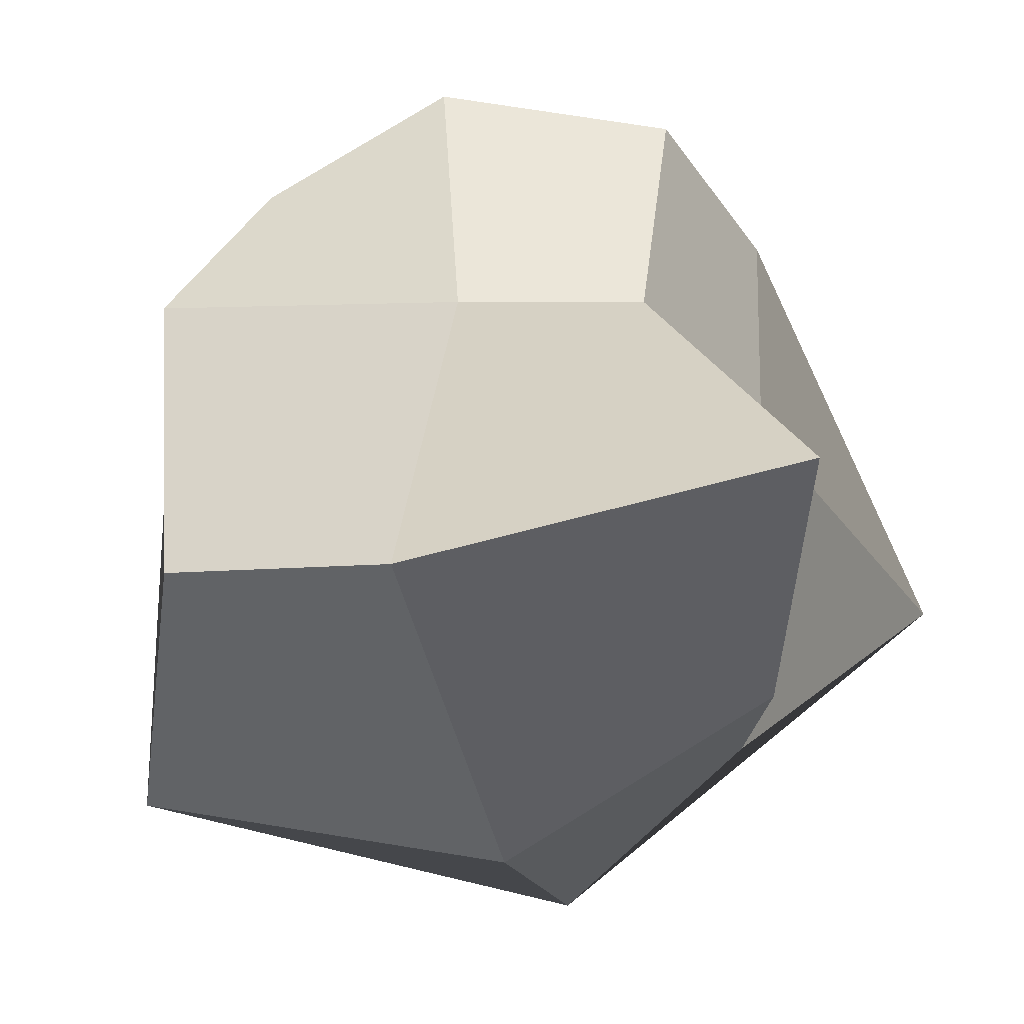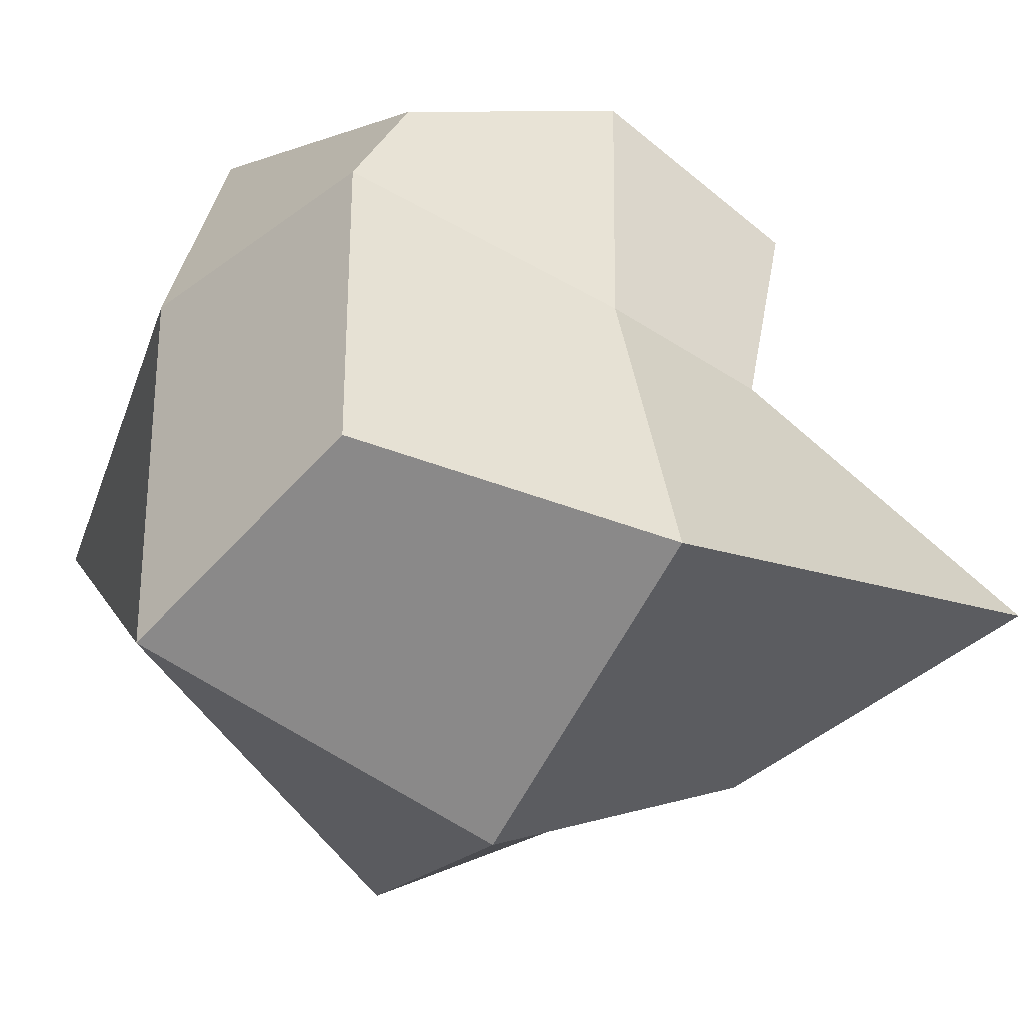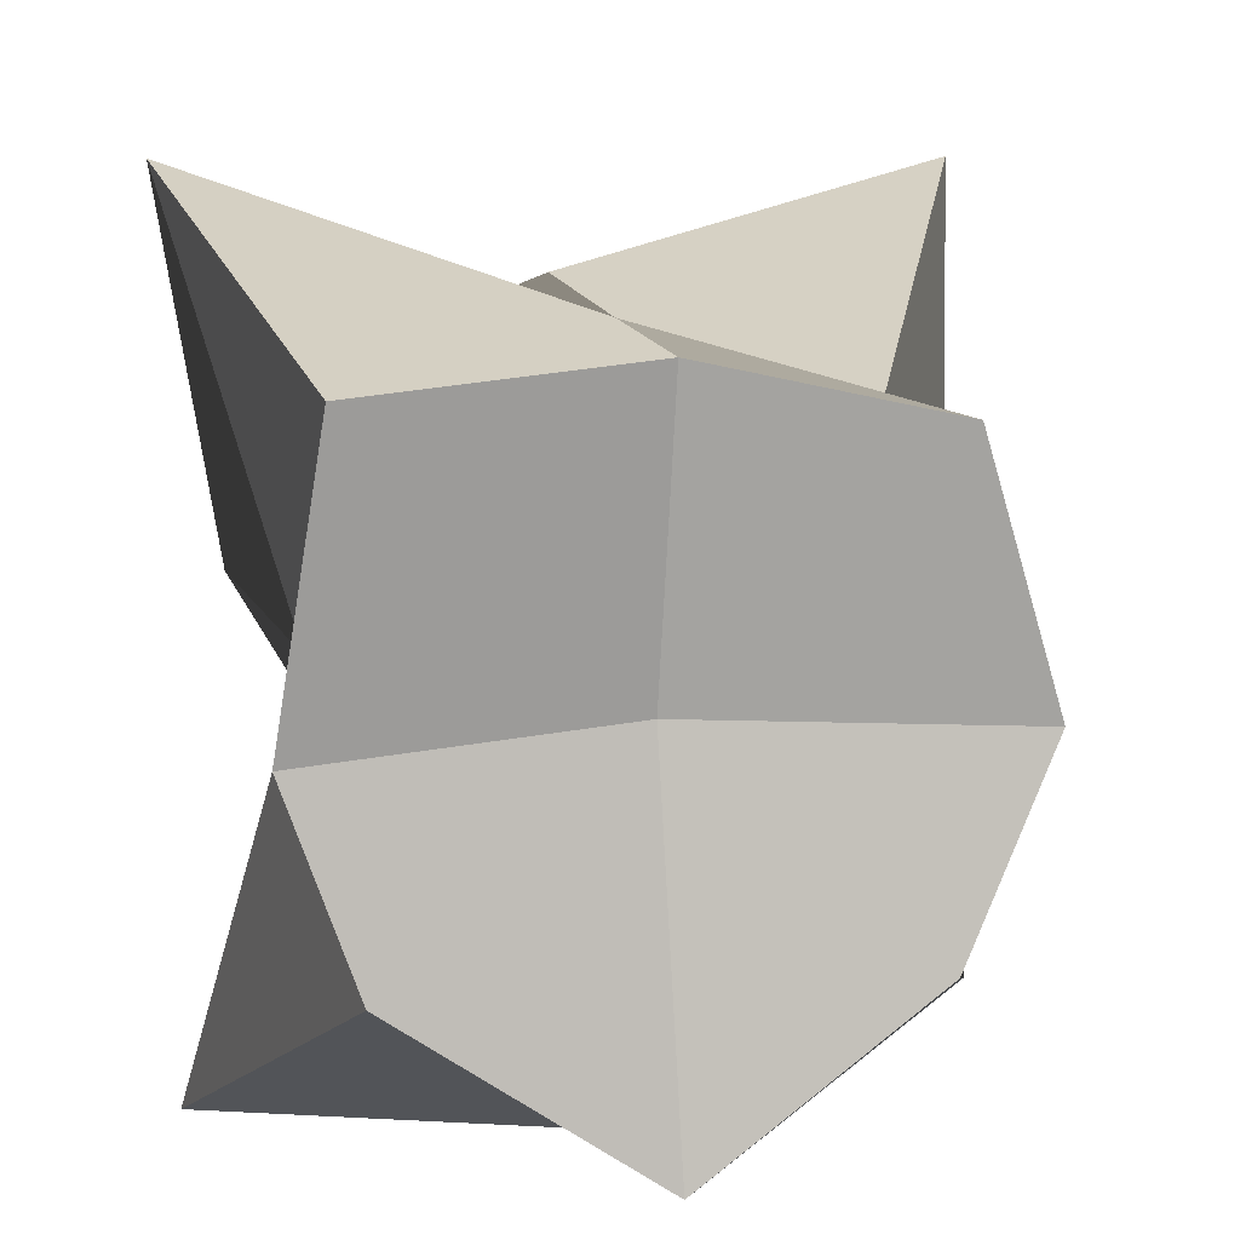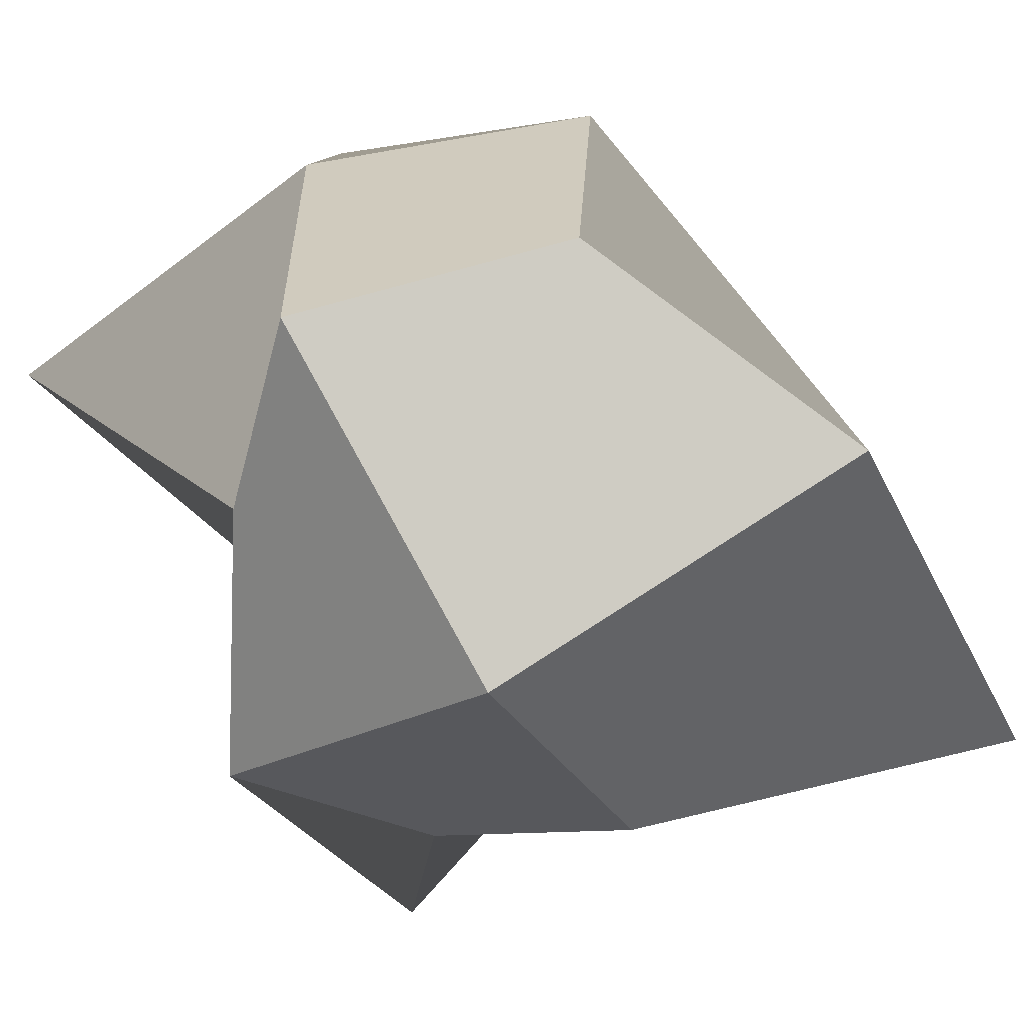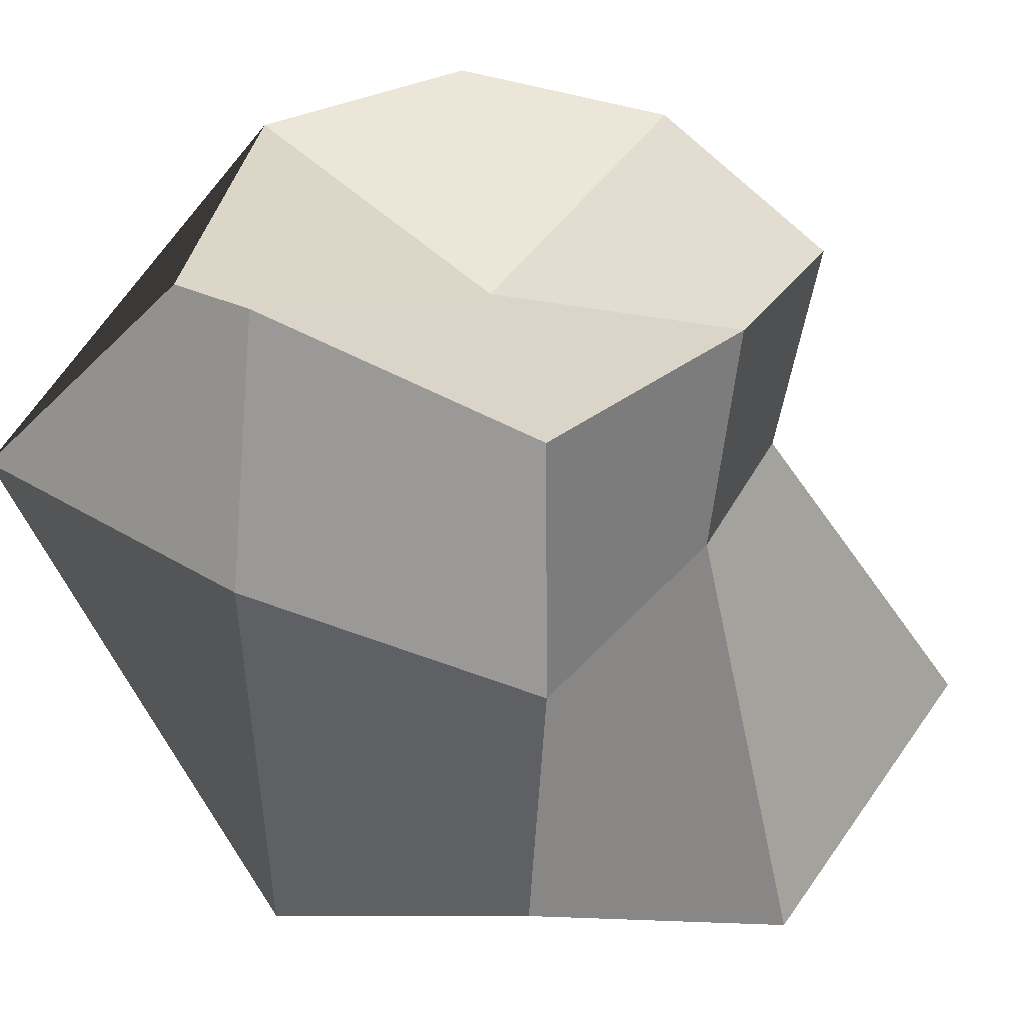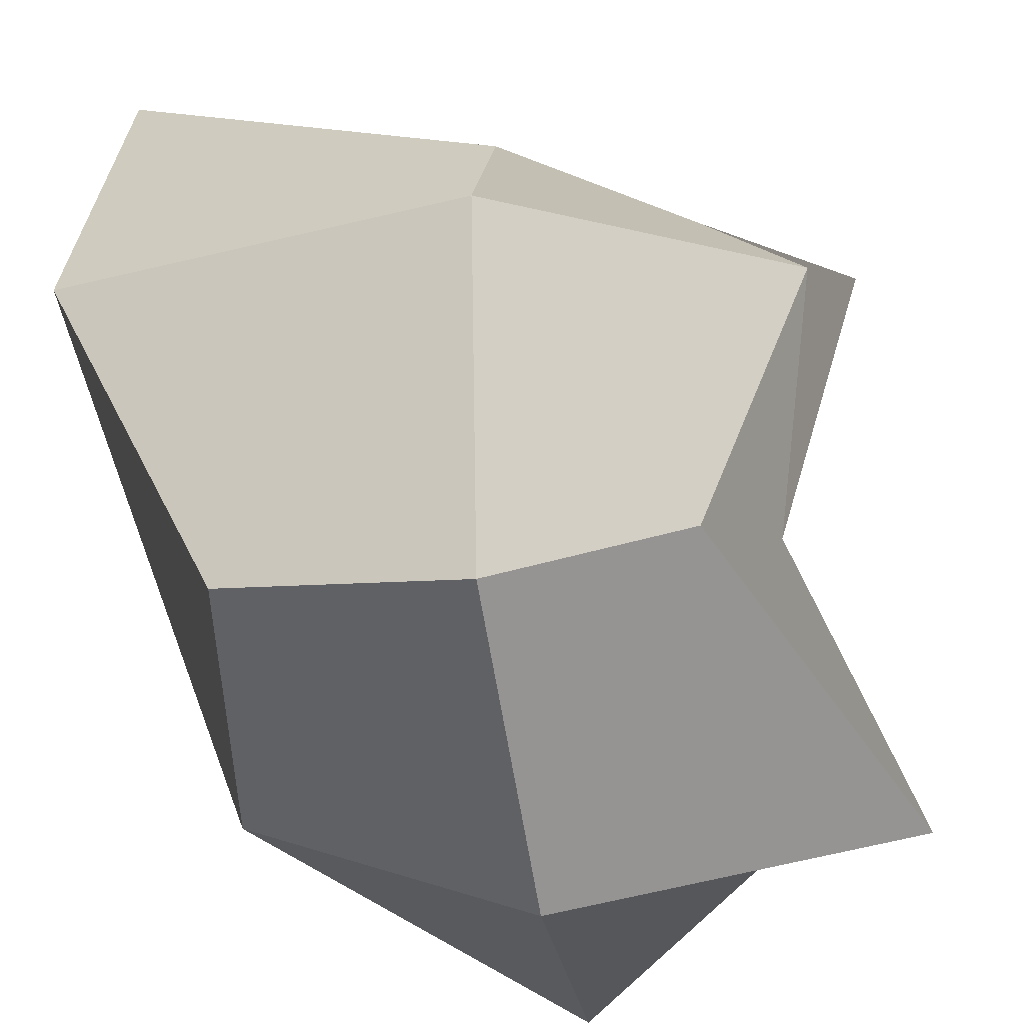
<metadata>
{"format":"obj","ext":"obj","renderer":"f3d","projection":"perspective","resolution":1024,"background":"white","views":[{"elev":-39.5,"azim":-76.8,"up":"+Y"},{"elev":-42.6,"azim":-114.8,"up":"+Y"},{"elev":14.0,"azim":170.0,"up":"+Z"},{"elev":-66.9,"azim":-148.5,"up":"+Y"},{"elev":37.7,"azim":-141.5,"up":"+Y"},{"elev":-44.9,"azim":7.5,"up":"+Z"}]}
</metadata>
<code>
o Cube
v -0.6015 -0.5943 0.5876
v -0.386 0.3609 0.3706
v -0.4233 -0.4769 -0.4327
v -0.3716 0.3768 -0.3325
v 0.3176 -0.4297 0.3391
v 0.4046 0.4003 0.4246
v 0.2849 -0.391 -0.312
v 0.3679 0.3515 -0.3356
v -0.645 -0.7069 -0.006549
v -0.3532 -0.001687 0.3139
v -0.477 0.4374 0.005332
v -0.4769 0.0389 -0.4619
v -0.01314 -0.6141 -0.5927
v 0.01118 0.5473 -0.5253
v 0.5865 0.0408 -0.5765
v 0.477 -0.5978 -7.7e-05
v 0.4799 0.4493 0.002221
v 0.5862 0.000525 0.6641
v 0.000638 -0.5547 0.4348
v 0.000487 0.4313 0.4689
v -0.4233 -0.003153 0.02245
v -0.01505 0.1061 -0.625
v 0.4063 -0.003998 0.02
v -0.001567 -0.002542 0.4502
v -0.000111 -0.7974 0.000705
v 0.001528 0.3098 0.002904
f 1 10 21 9
f 10 2 11 21
f 21 11 4 12
f 9 21 12 3
f 3 12 22 13
f 12 4 14 22
f 22 14 8 15
f 13 22 15 7
f 7 15 23 16
f 15 8 17 23
f 23 17 6 18
f 16 23 18 5
f 5 18 24 19
f 18 6 20 24
f 24 20 2 10
f 19 24 10 1
f 3 13 25 9
f 13 7 16 25
f 25 16 5 19
f 9 25 19 1
f 8 14 26 17
f 14 4 11 26
f 26 11 2 20
f 17 26 20 6

</code>
